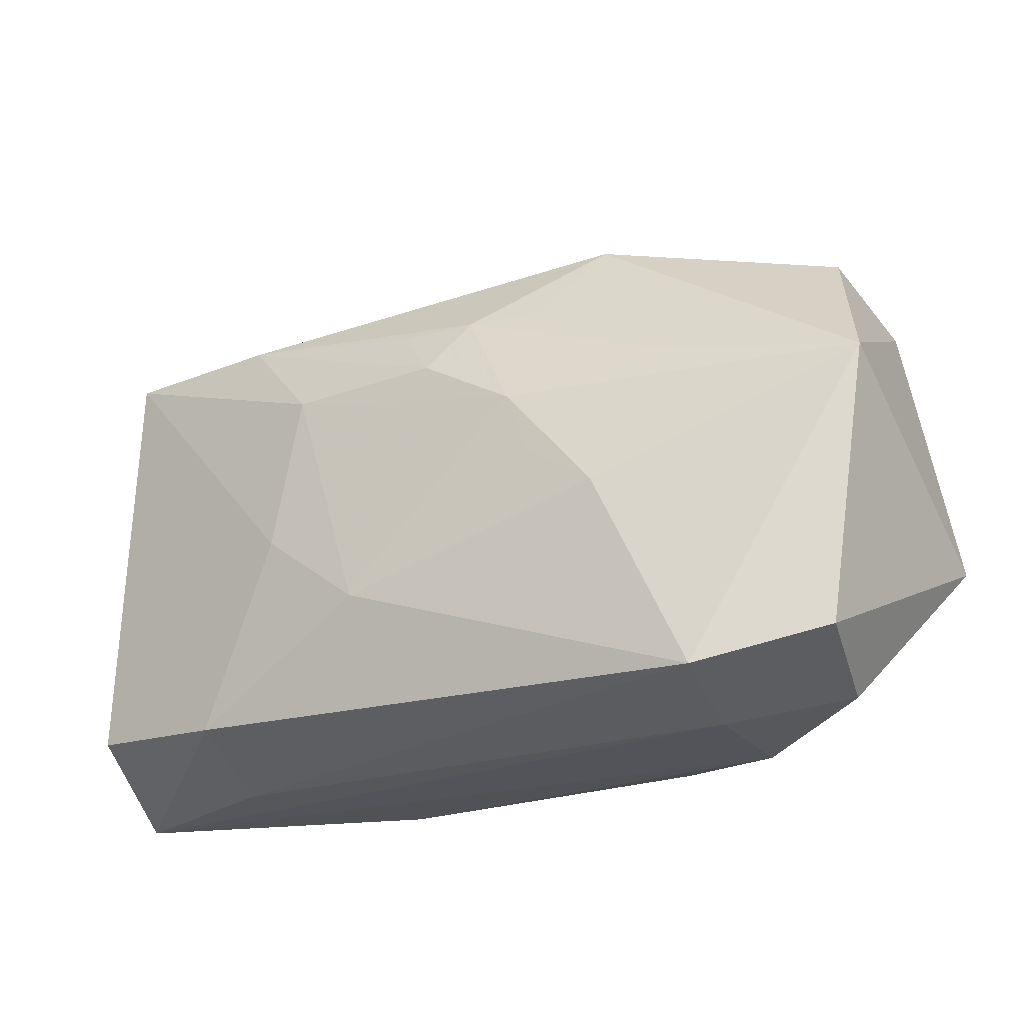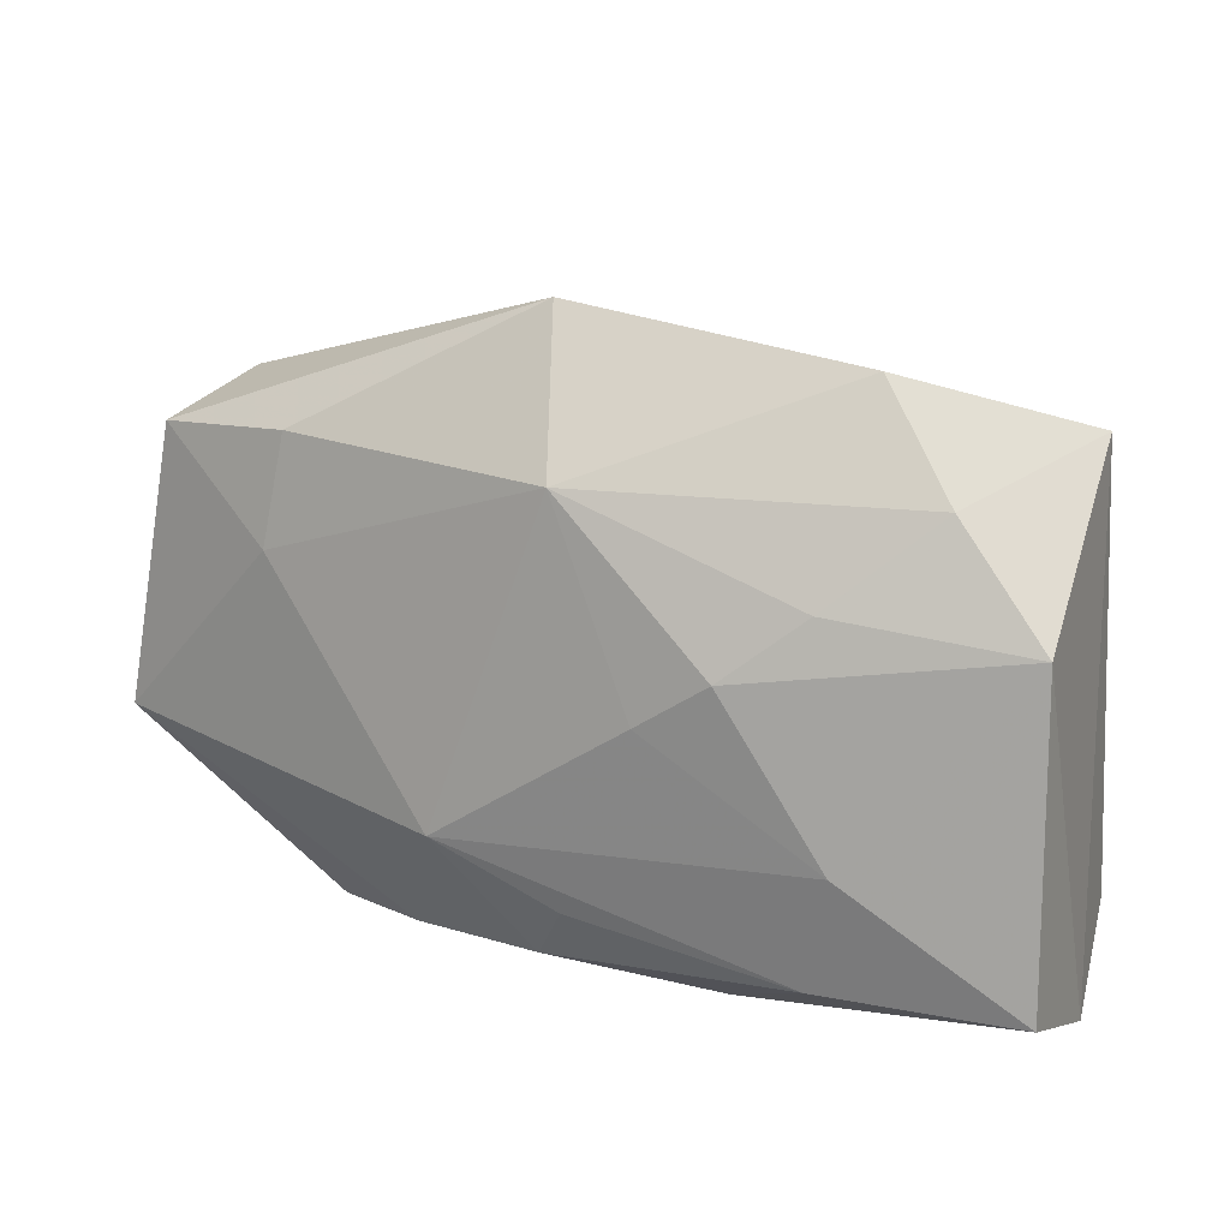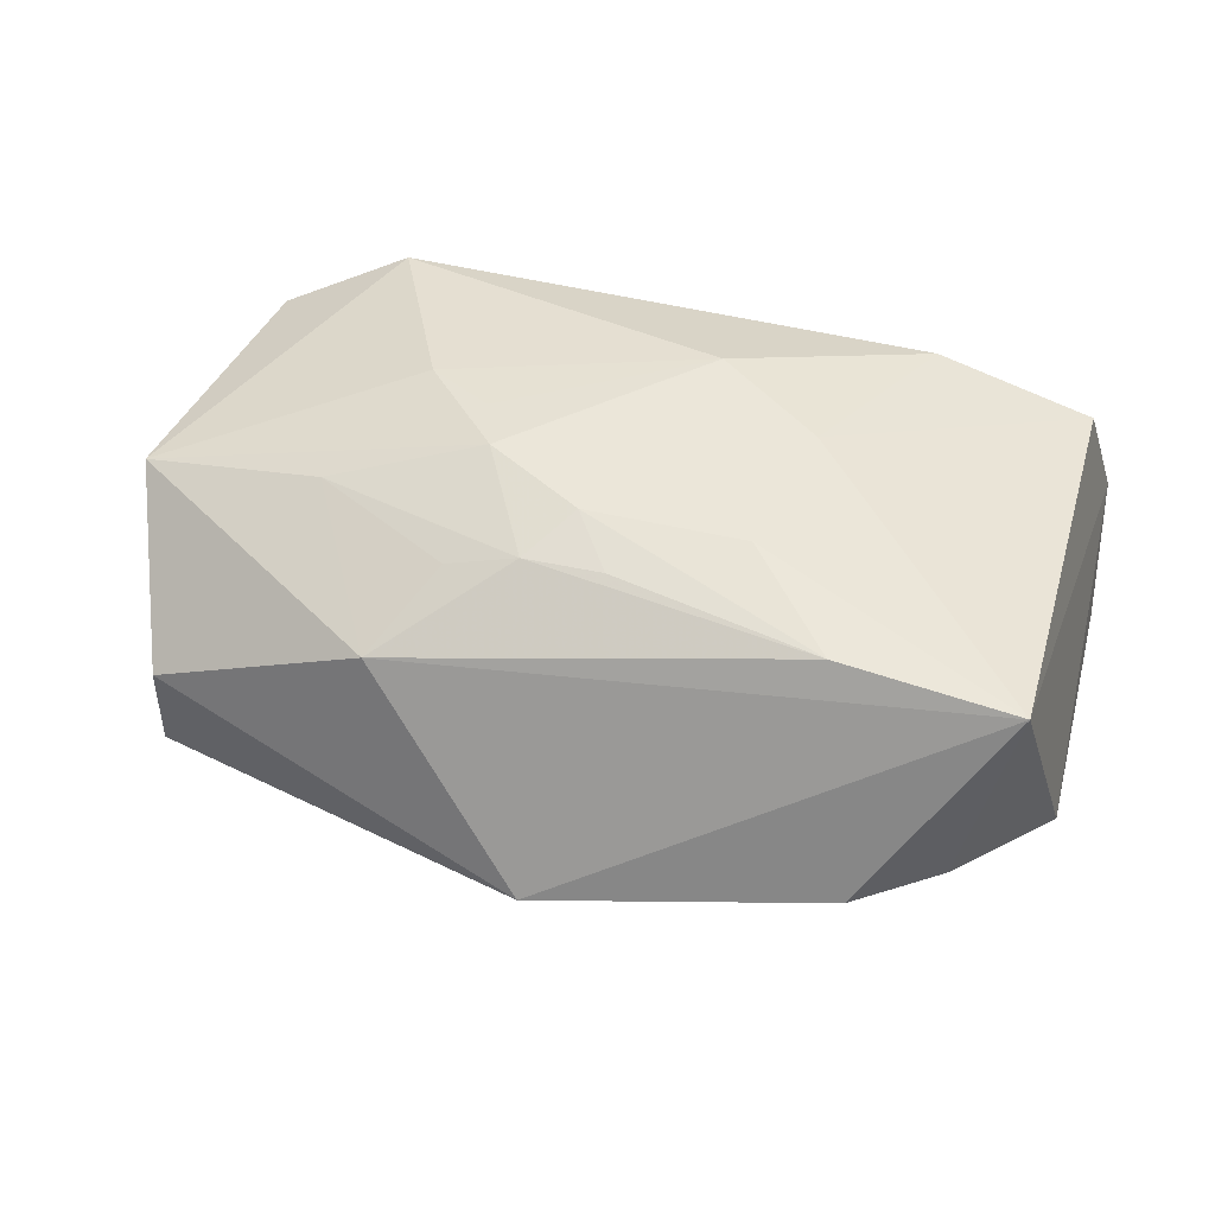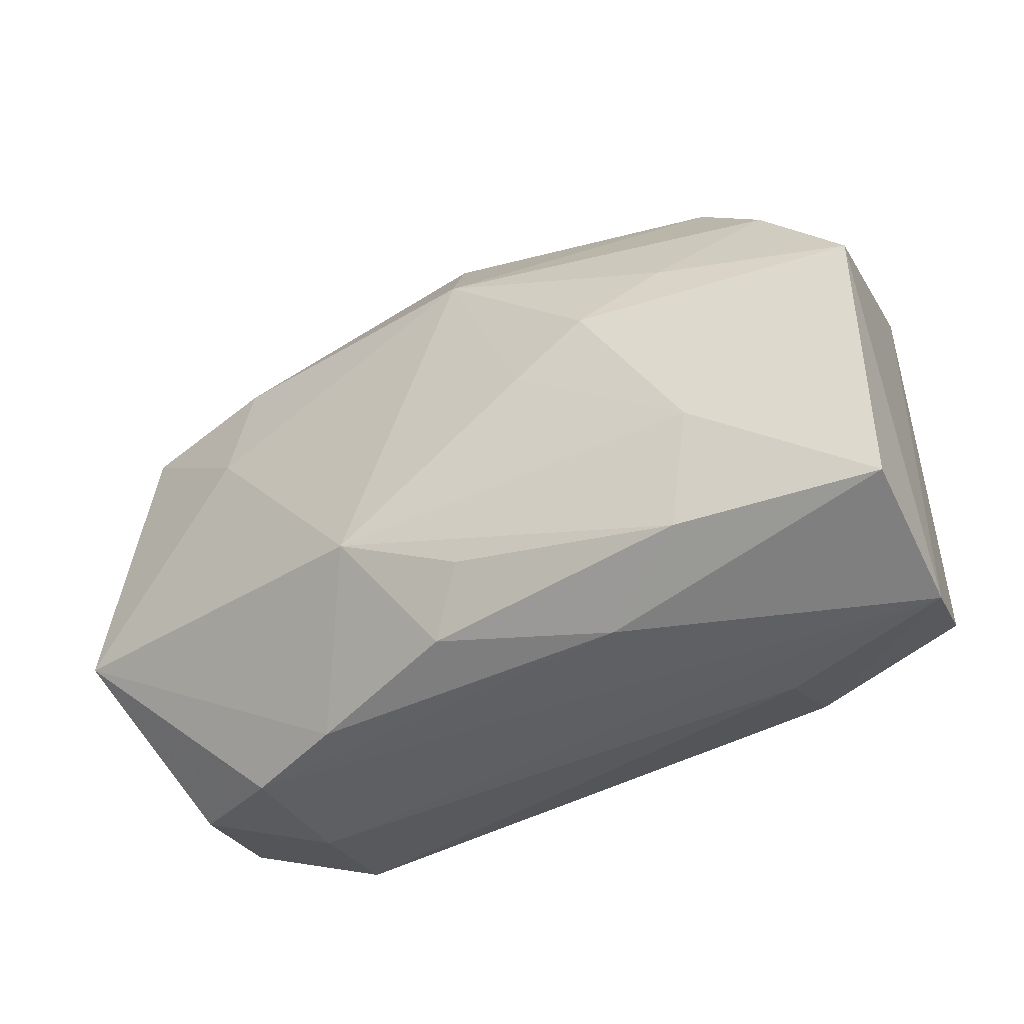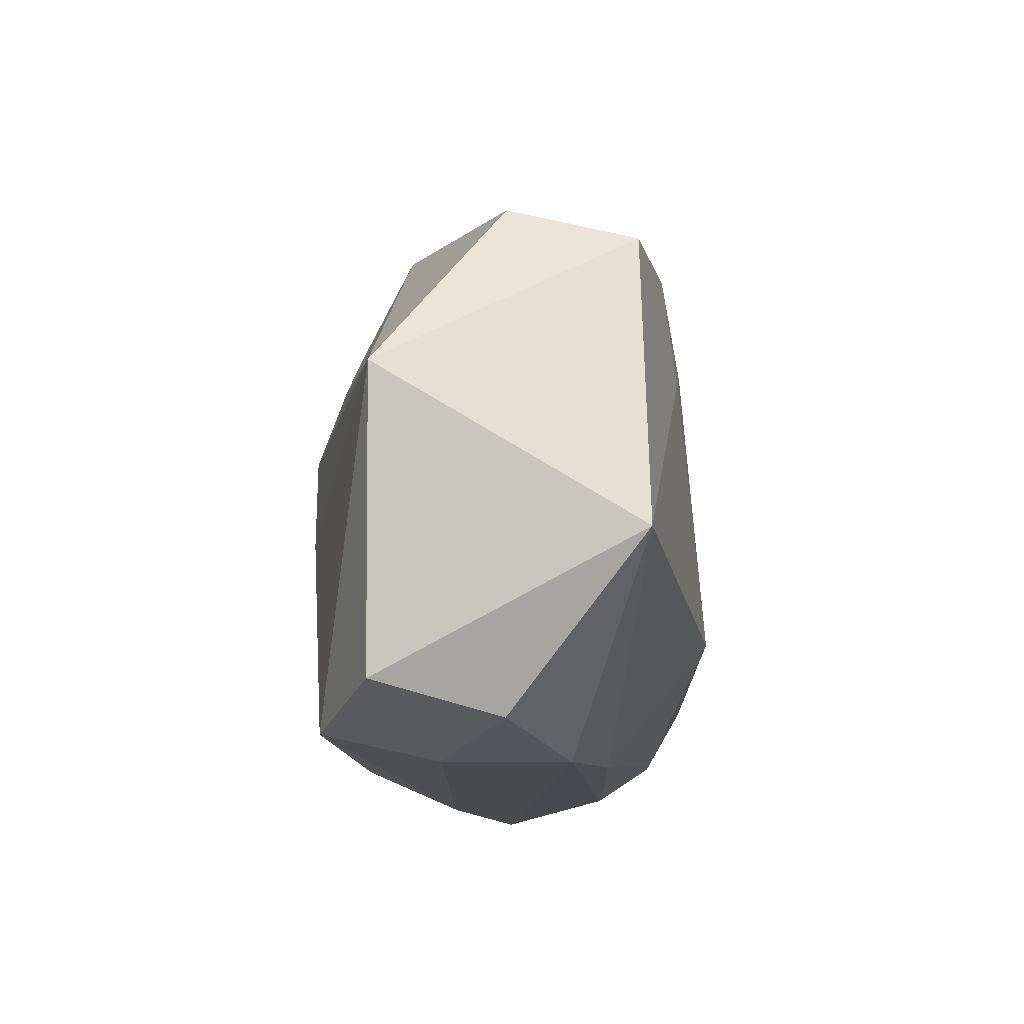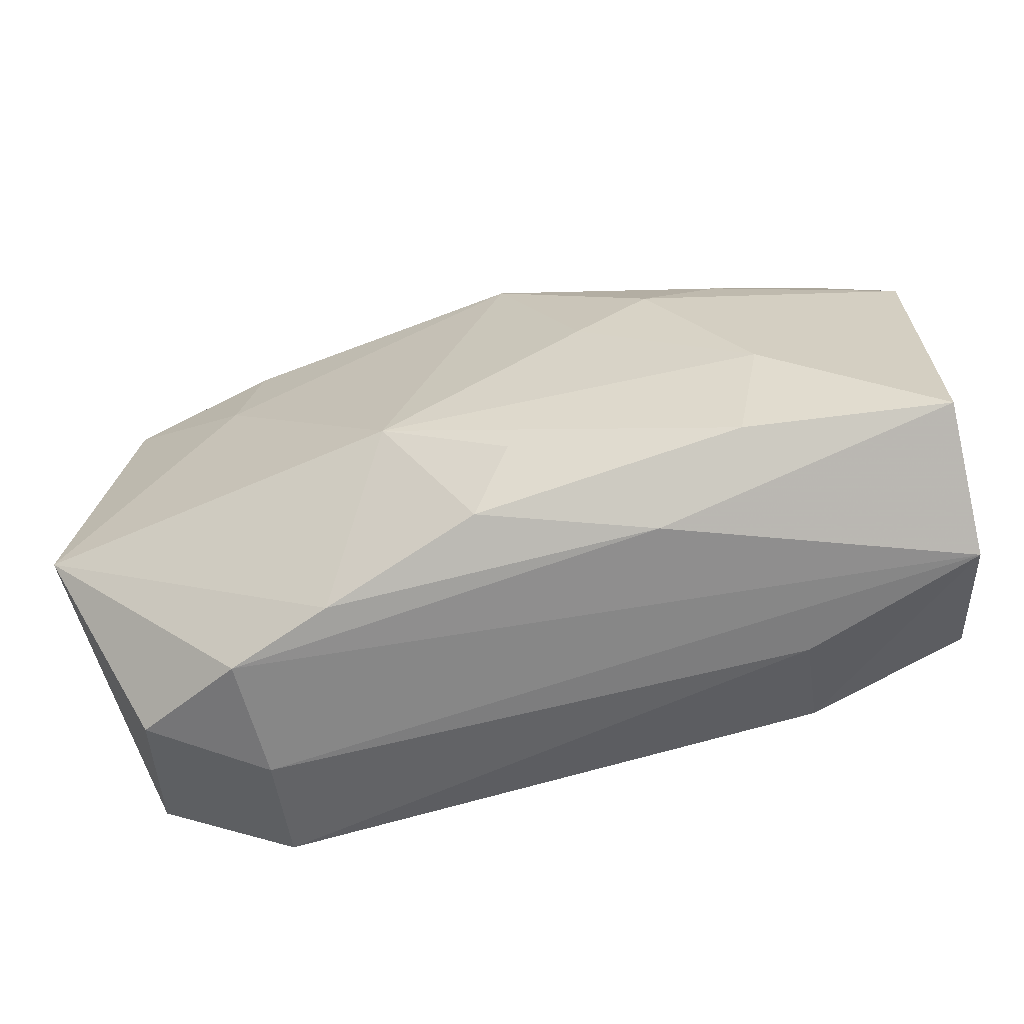
<metadata>
{"format":"obj","ext":"obj","renderer":"f3d","projection":"perspective","resolution":1024,"background":"white","views":[{"elev":-23.8,"azim":28.6,"up":"+Y"},{"elev":16.0,"azim":-151.4,"up":"+Y"},{"elev":42.5,"azim":-166.0,"up":"+Z"},{"elev":-41.0,"azim":-149.3,"up":"+Y"},{"elev":-13.2,"azim":90.4,"up":"+Y"},{"elev":-62.3,"azim":-165.0,"up":"+Y"}]}
</metadata>
<code>
v 0.00777 -0.01058 -0.01725
v -0.02295 0.02534 -0.00538
v 0.03352 -0.02038 0.0002528
v 0.01461 -0.02211 -0.00821
v -0.02395 -0.00868 -0.01516
v 0.02318 0.008284 0.01363
v -0.00216 0.01698 -0.01606
v 0.025 -0.02059 0.01514
v 0.0008862 -0.02034 -0.01251
v -0.0157 0.004681 -0.01698
v -0.0377 -0.02265 0.0003727
v -0.02269 -0.02239 0.005739
v 0.04044 -0.007087 -0.01063
v -0.001727 0.01518 0.01477
v 0.001545 0.01055 0.01662
v 0.01742 -0.003621 0.0166
v -0.02157 -0.01836 -0.01356
v 0.03565 -0.01769 0.01069
v -0.03777 0.007873 -0.01051
v 0.02373 -0.02265 -0.004962
v 0.02278 0.01802 -0.01284
v 0.02428 0.008658 -0.01388
v -0.02191 -0.01864 0.01447
v -0.01194 0.01046 0.01607
v -0.03003 0.01695 -0.009233
v -0.01925 0.01873 0.01323
v 0.004973 0.01498 0.01469
v 0.03448 0.02001 0.0001941
v 0.01099 0.01537 0.01316
v 0.01549 0.02235 0.008701
v 0.001871 0.02901 -0.007894
v -0.01337 -0.02232 -0.008456
v 0.03604 0.01702 -0.01017
v -0.03543 -0.01716 0.01133
v -0.01449 -0.002899 0.01626
v -0.03429 0.01924 0.01115
v 0.02376 -0.02265 0.005509
v 0.01169 0.000234 0.017
v -0.03825 -0.01852 -0.01143
v -0.00949 0.0006038 -0.01715
v -0.00265 -0.01539 -0.01537
v 0.009994 0.00539 0.01725
v -0.022 0.009824 -0.01421
v 0.03929 0.006143 0.01066
v -0.005335 -0.009907 0.01725
f 11 36 19
f 22 13 1
f 11 19 39
f 2 36 31
f 42 27 15
f 7 2 31
f 7 22 1
f 1 13 4
f 13 20 4
f 25 19 36
f 36 2 25
f 2 7 25
f 14 15 27
f 27 26 14
f 14 26 15
f 15 26 24
f 42 15 24
f 36 35 24
f 24 26 36
f 31 28 33
f 13 22 33
f 11 39 32
f 32 20 11
f 32 4 20
f 39 17 32
f 11 20 37
f 13 33 44
f 44 33 28
f 19 25 43
f 43 25 7
f 43 10 19
f 7 10 43
f 21 7 31
f 31 33 21
f 22 7 21
f 21 33 22
f 30 28 31
f 30 44 28
f 30 26 27
f 31 36 30
f 36 26 30
f 5 39 19
f 19 10 5
f 5 17 39
f 1 17 5
f 41 17 1
f 4 32 9
f 9 32 17
f 17 41 9
f 1 4 9
f 9 41 1
f 12 23 11
f 8 23 12
f 11 37 12
f 12 37 8
f 35 23 45
f 45 23 8
f 45 38 42
f 42 24 45
f 45 24 35
f 34 35 36
f 34 23 35
f 34 36 11
f 11 23 34
f 13 44 18
f 18 44 8
f 16 44 42
f 8 44 16
f 42 38 16
f 16 45 8
f 38 45 16
f 6 27 42
f 42 44 6
f 44 30 6
f 1 5 40
f 40 5 10
f 40 7 1
f 40 10 7
f 8 37 3
f 3 18 8
f 3 37 20
f 3 20 13
f 13 18 3
f 29 30 27
f 27 6 29
f 29 6 30

</code>
